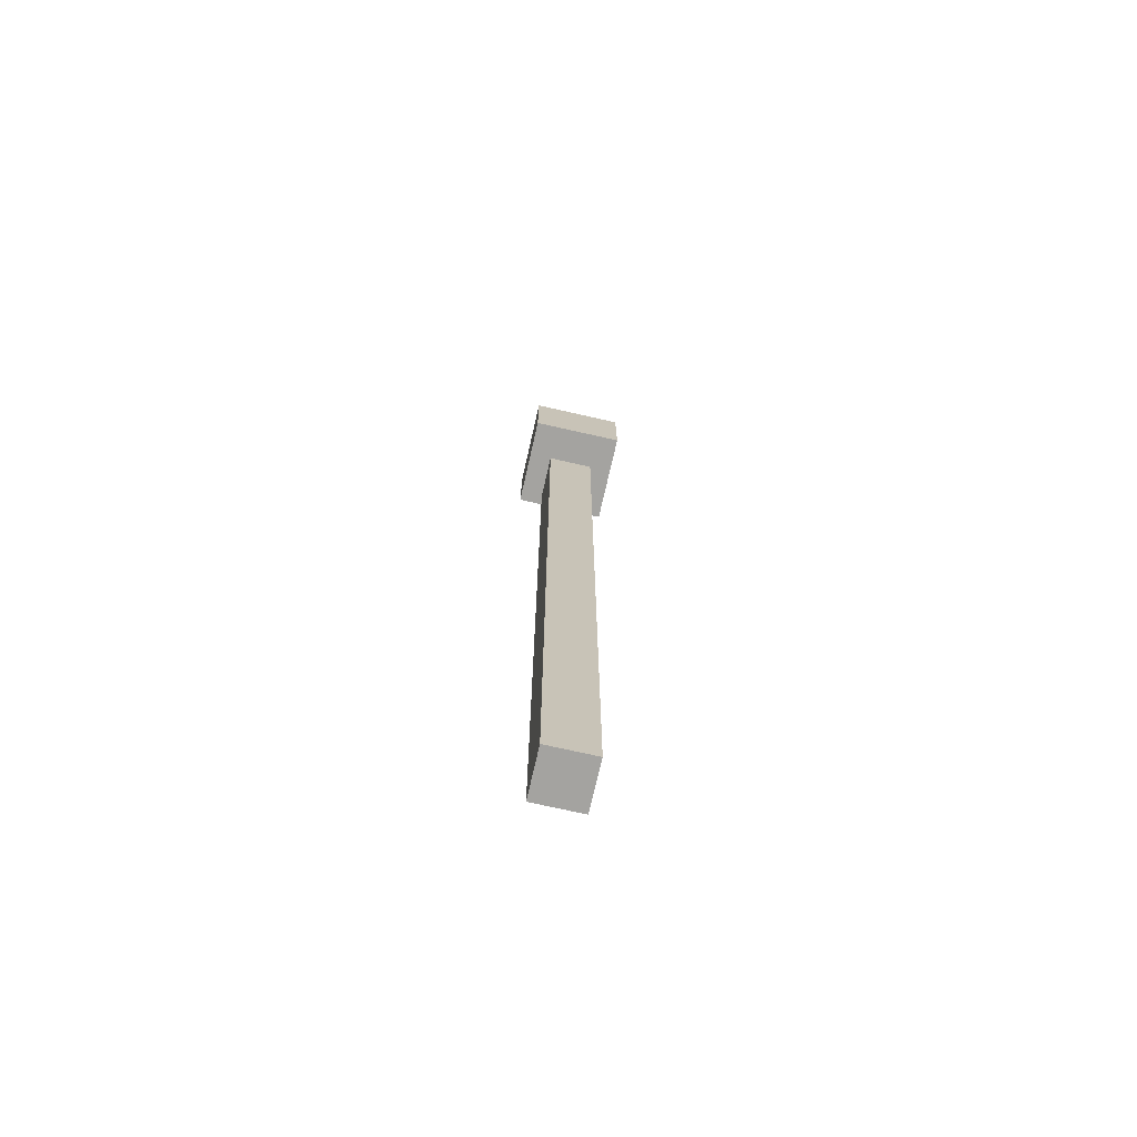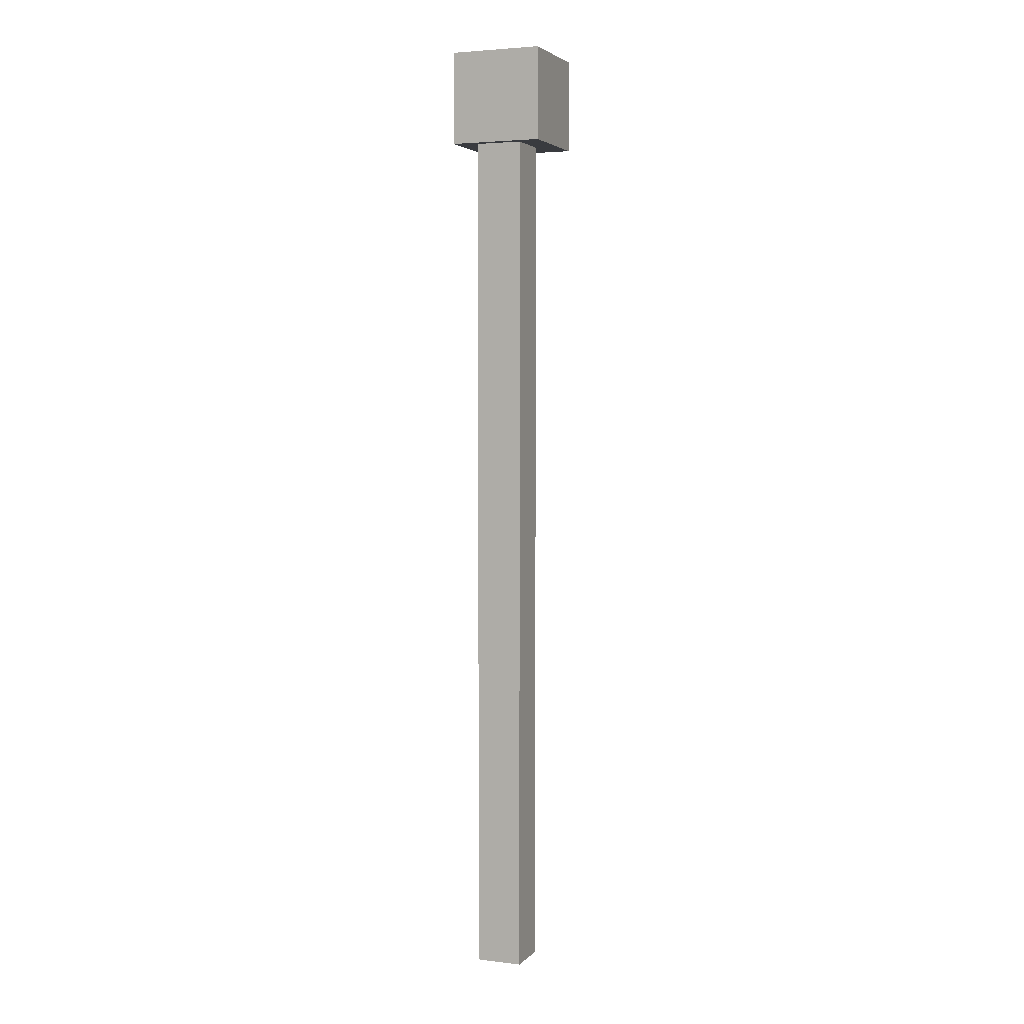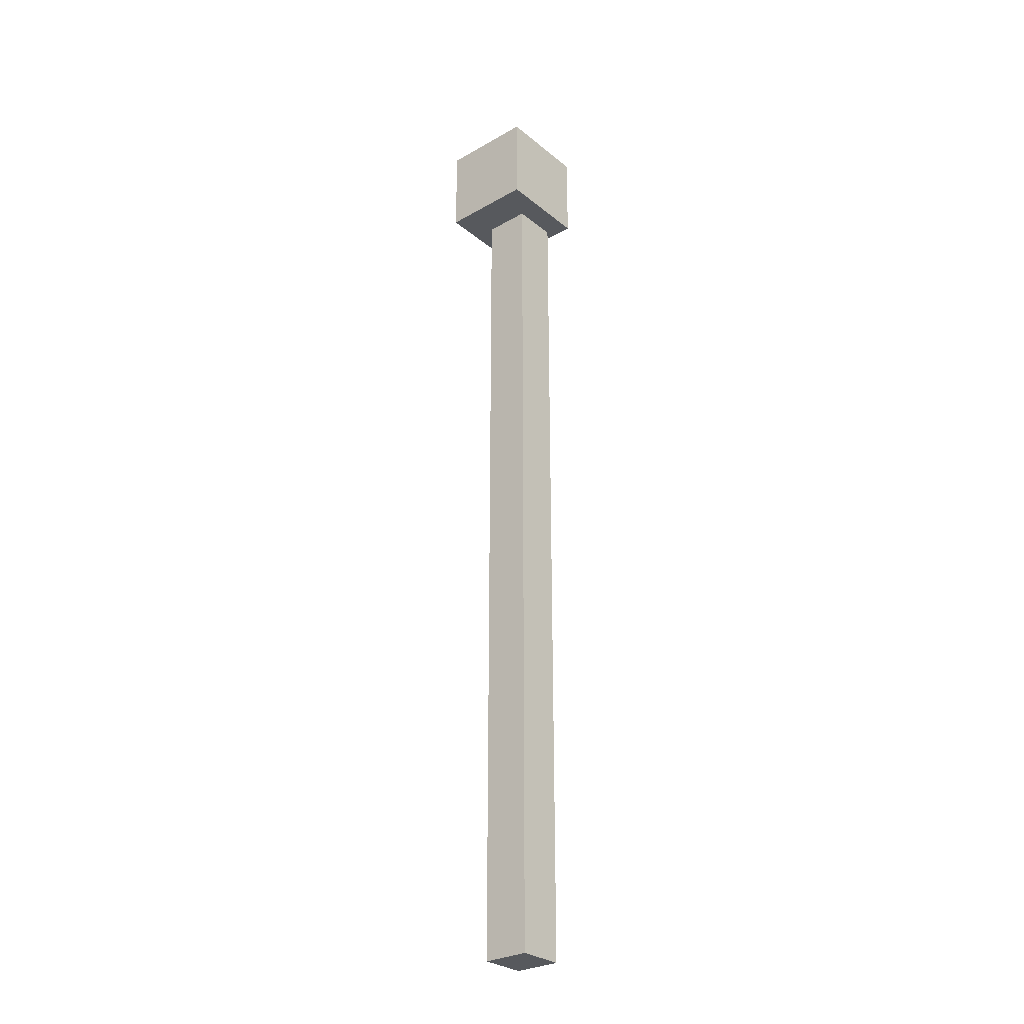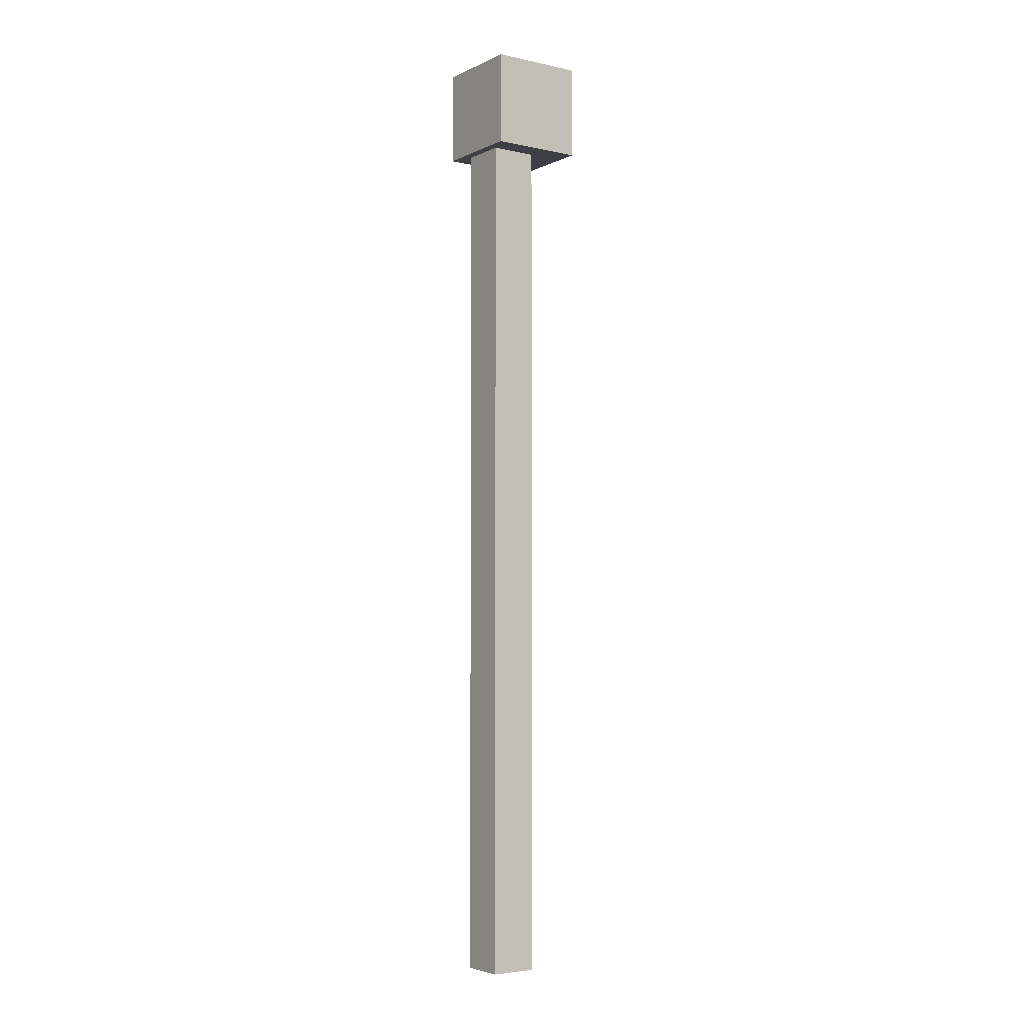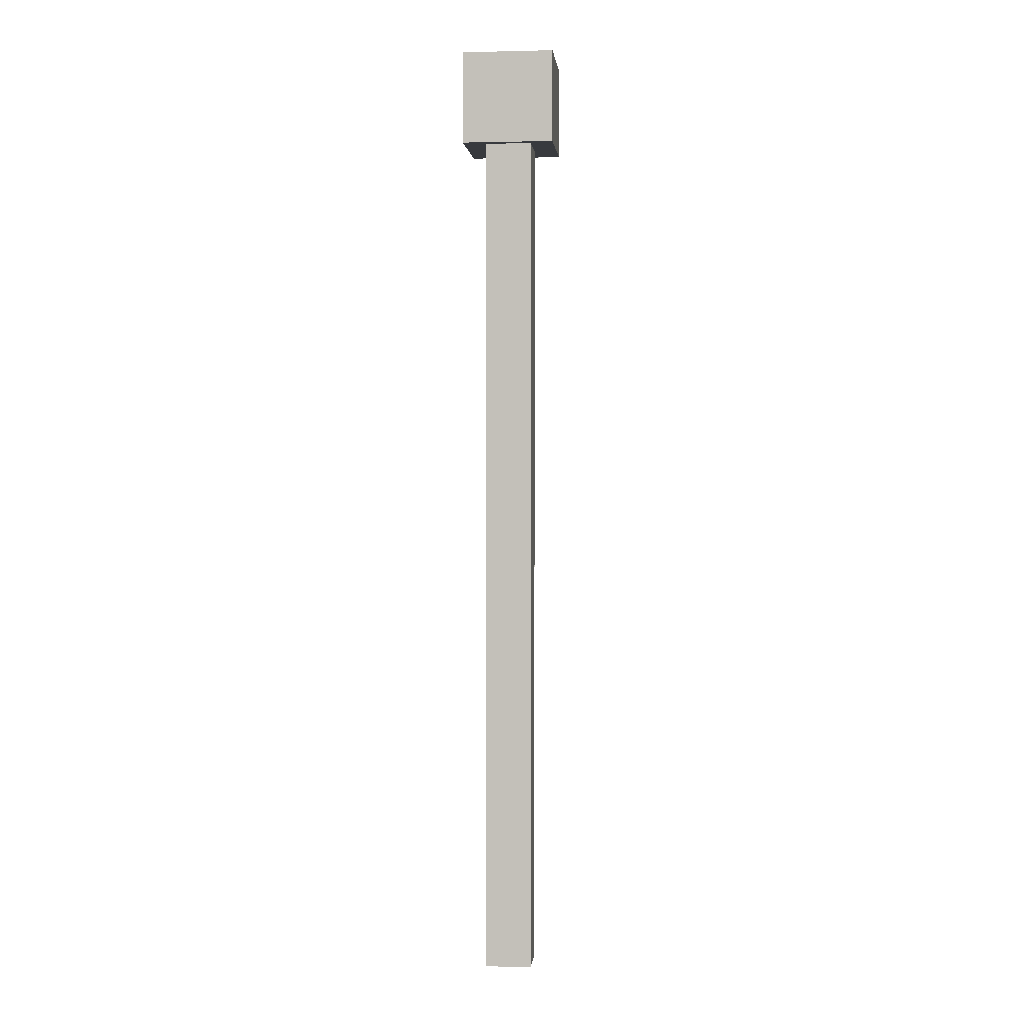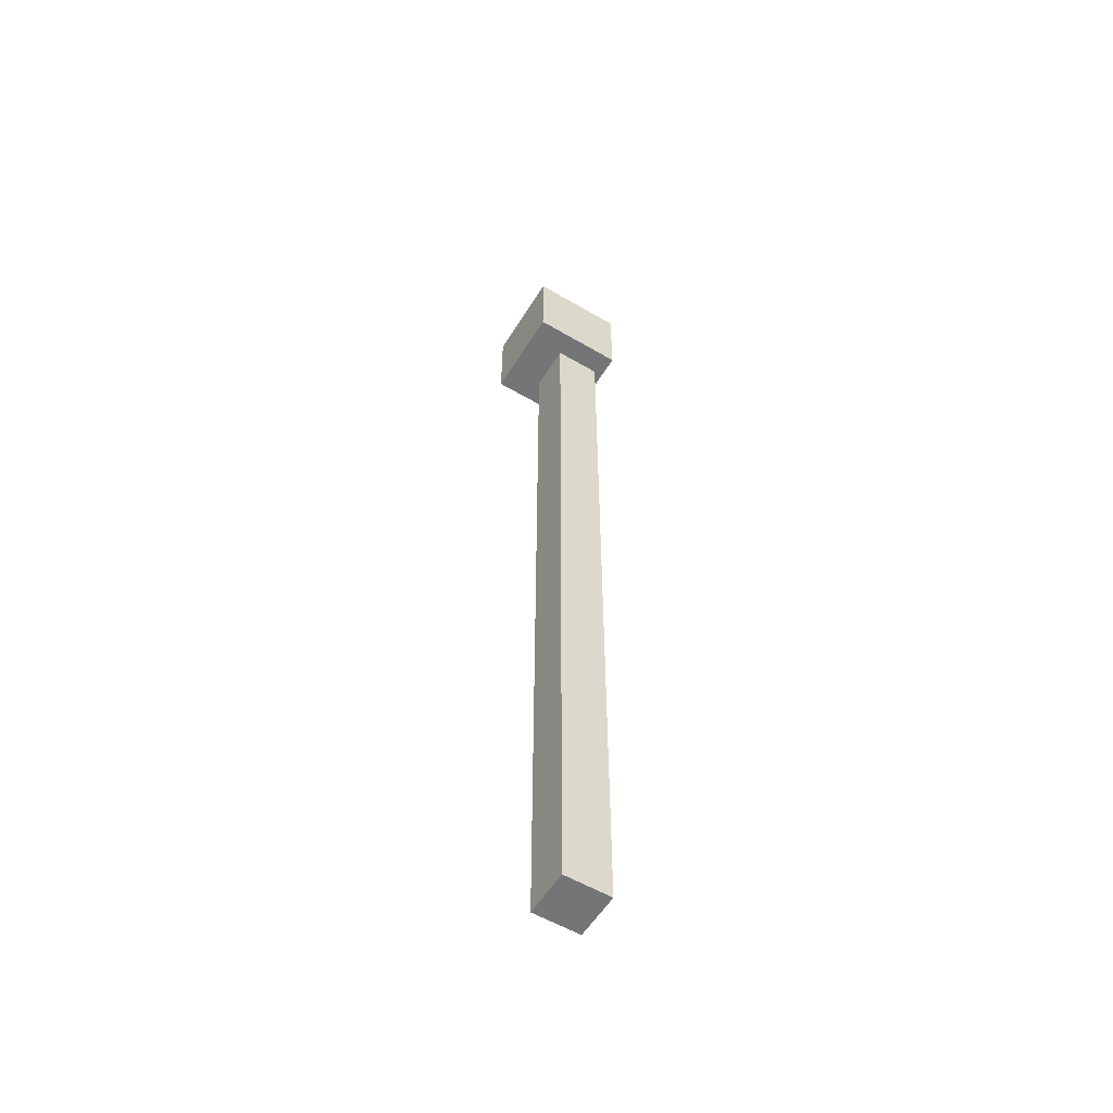
<metadata>
{"format":"obj","ext":"obj","renderer":"f3d","projection":"perspective","resolution":1024,"background":"white","views":[{"elev":-72.9,"azim":167.2,"up":"+Y"},{"elev":3.6,"azim":21.7,"up":"+Y"},{"elev":-29.0,"azim":-139.8,"up":"+Y"},{"elev":-4.4,"azim":55.2,"up":"+Y"},{"elev":1.3,"azim":5.7,"up":"+Y"},{"elev":-56.5,"azim":-121.5,"up":"+Y"}]}
</metadata>
<code>
o TigeCrane
v 0.5 0.5 0.8
v 0.5 0.5 -0.2
v -0.5 0.5 0.8
v -0.5 0.5 -0.2
v -0.5 -19.5 0.8
v 0.5 -19.5 -0.2
v 0.5 -19.5 0.8
v -0.5 -19.5 -0.2
f 1 2 3
f 2 4 3
f 5 6 7
f 5 8 6
f 4 8 5
f 3 4 5
f 7 6 2
f 7 2 1
f 4 2 6
f 8 4 6
f 7 1 3
f 7 3 5
o Cube
v 1 -1 -1
v -1 -1 -1
v -1 1 -1
v 1 1 -1
v 1 -1 1
v -1 -1 1
v -1 1 1
v 1 1 1
f 9 10 11 12
f 13 16 15 14
f 9 13 14 10
f 10 14 15 11
f 11 15 16 12
f 13 9 12 16

</code>
